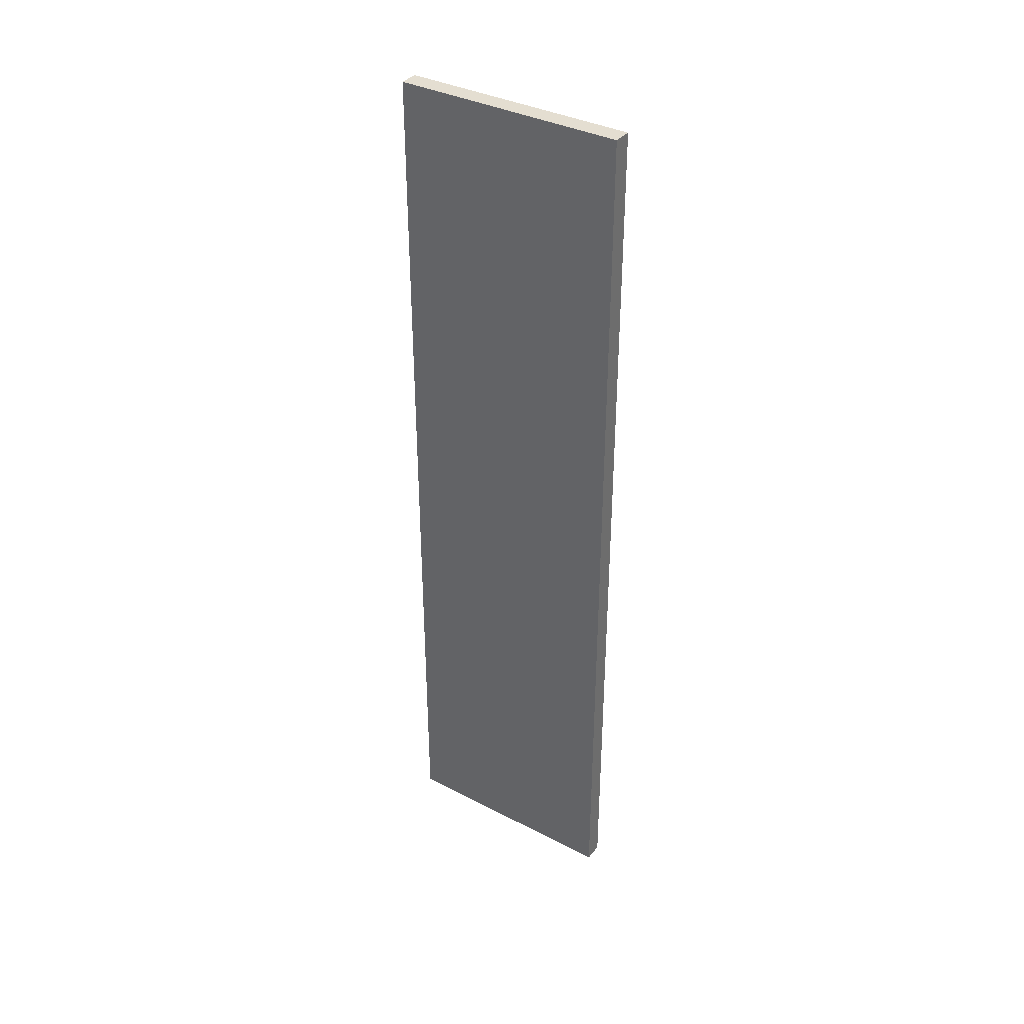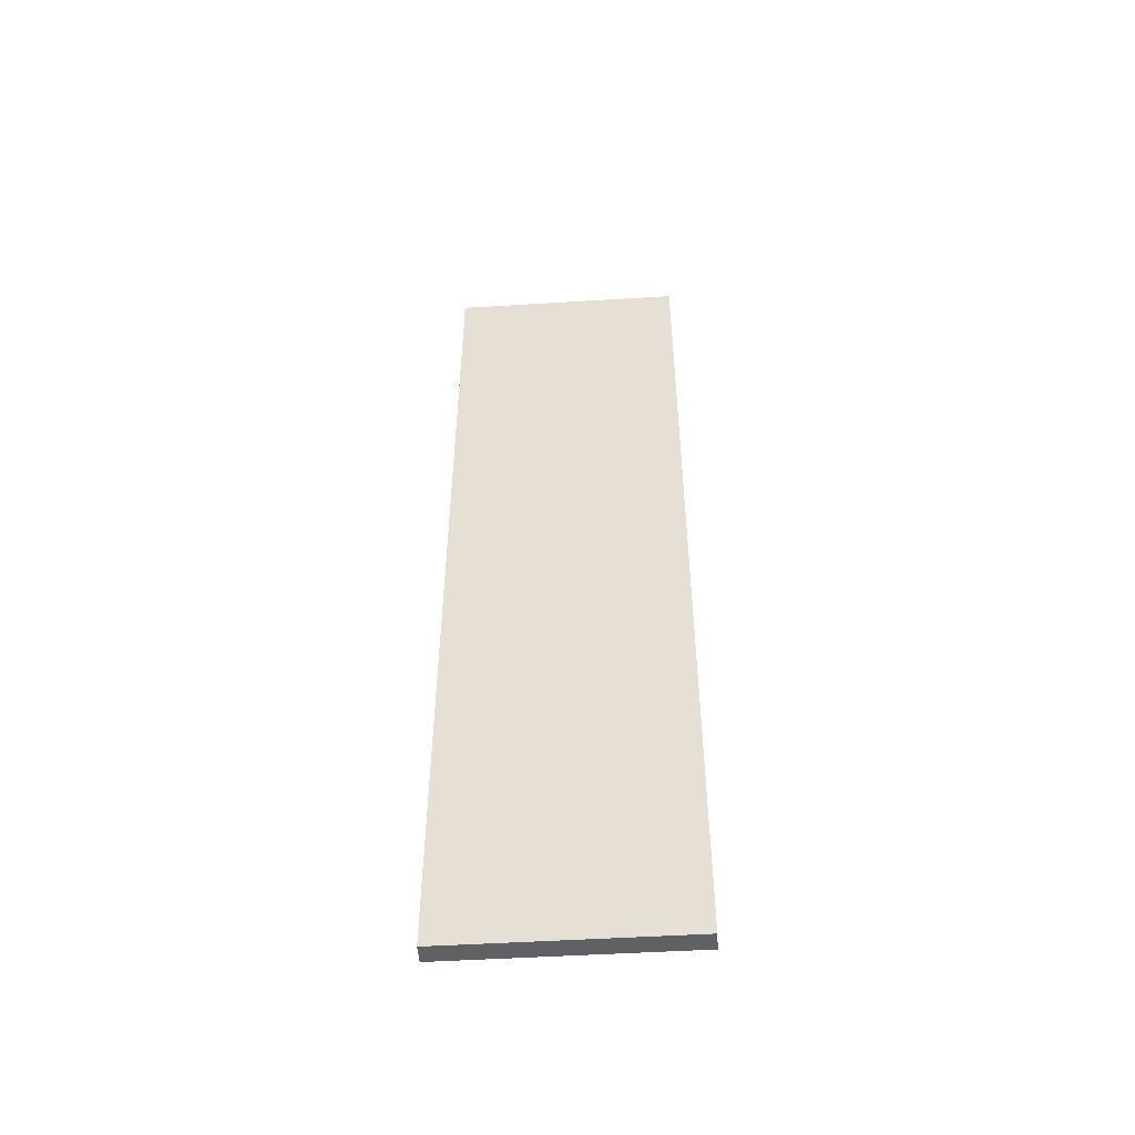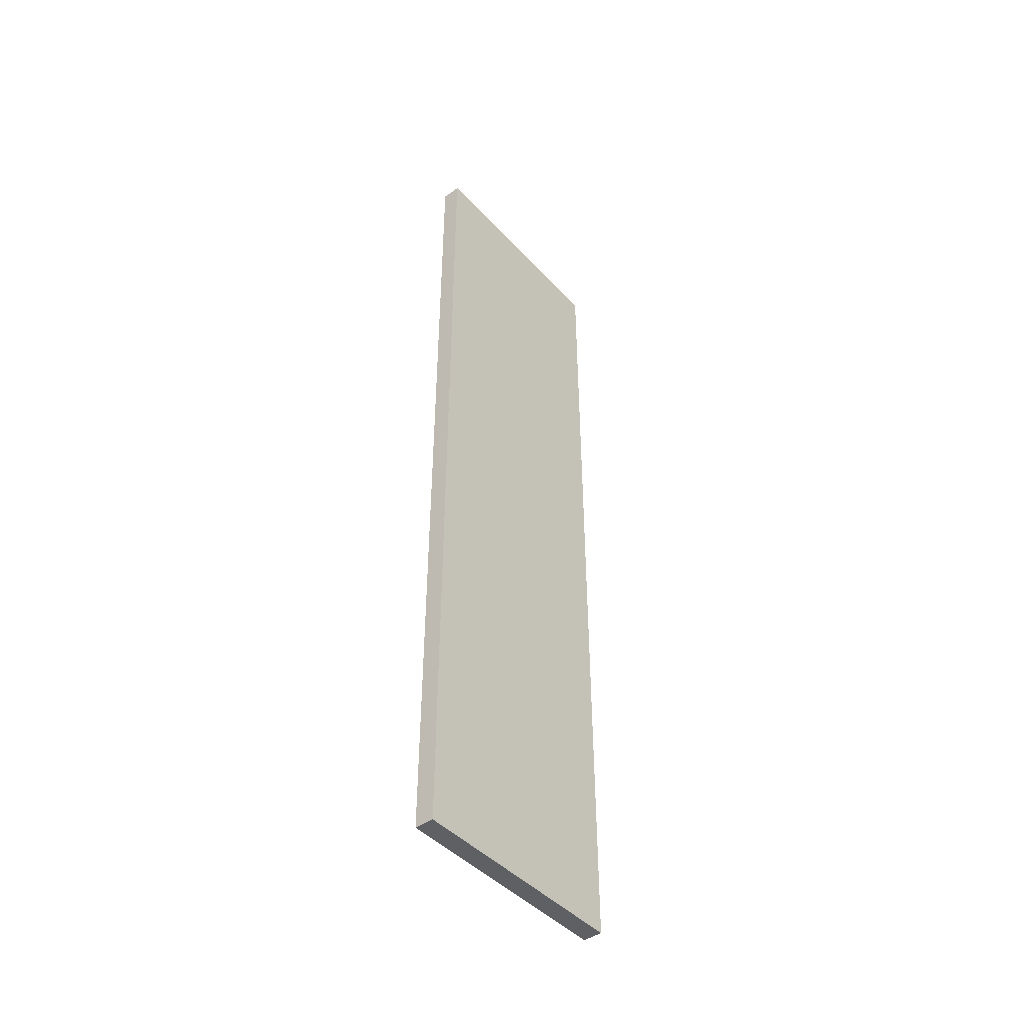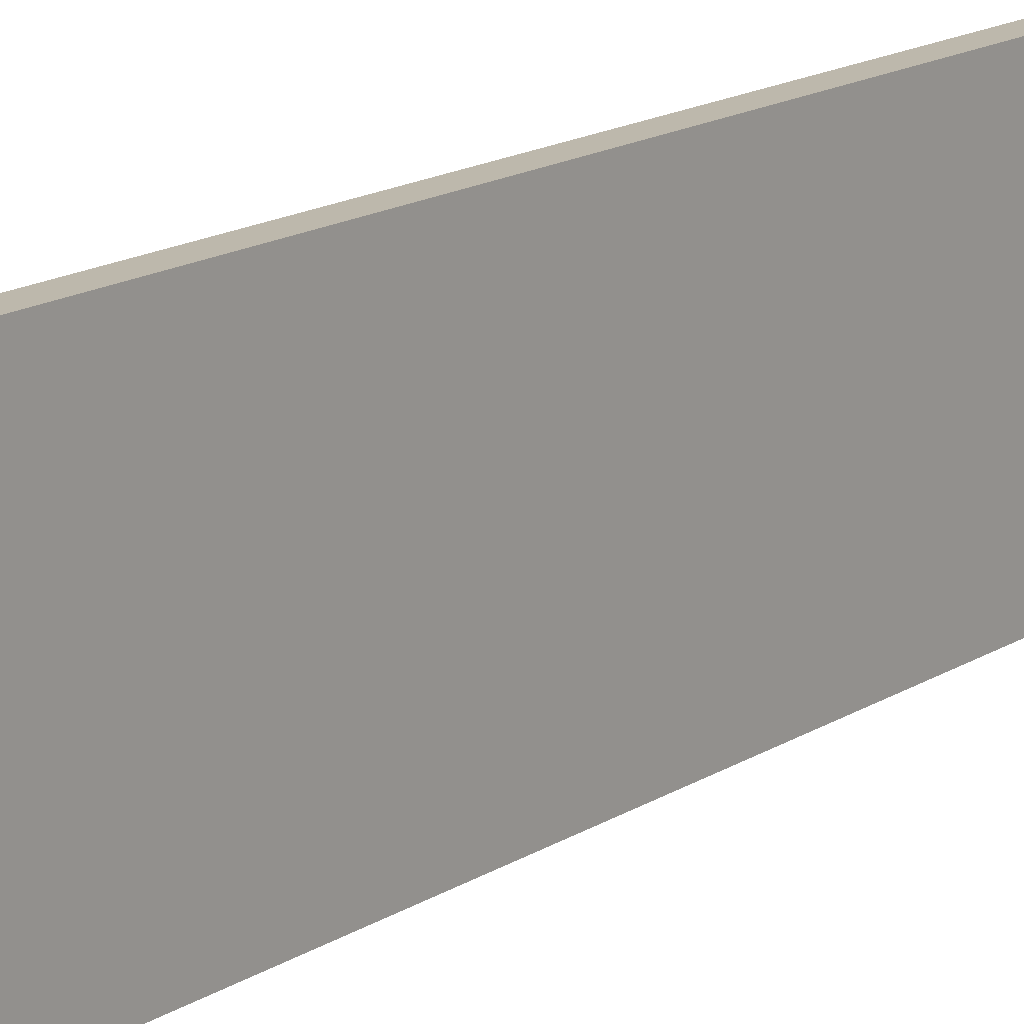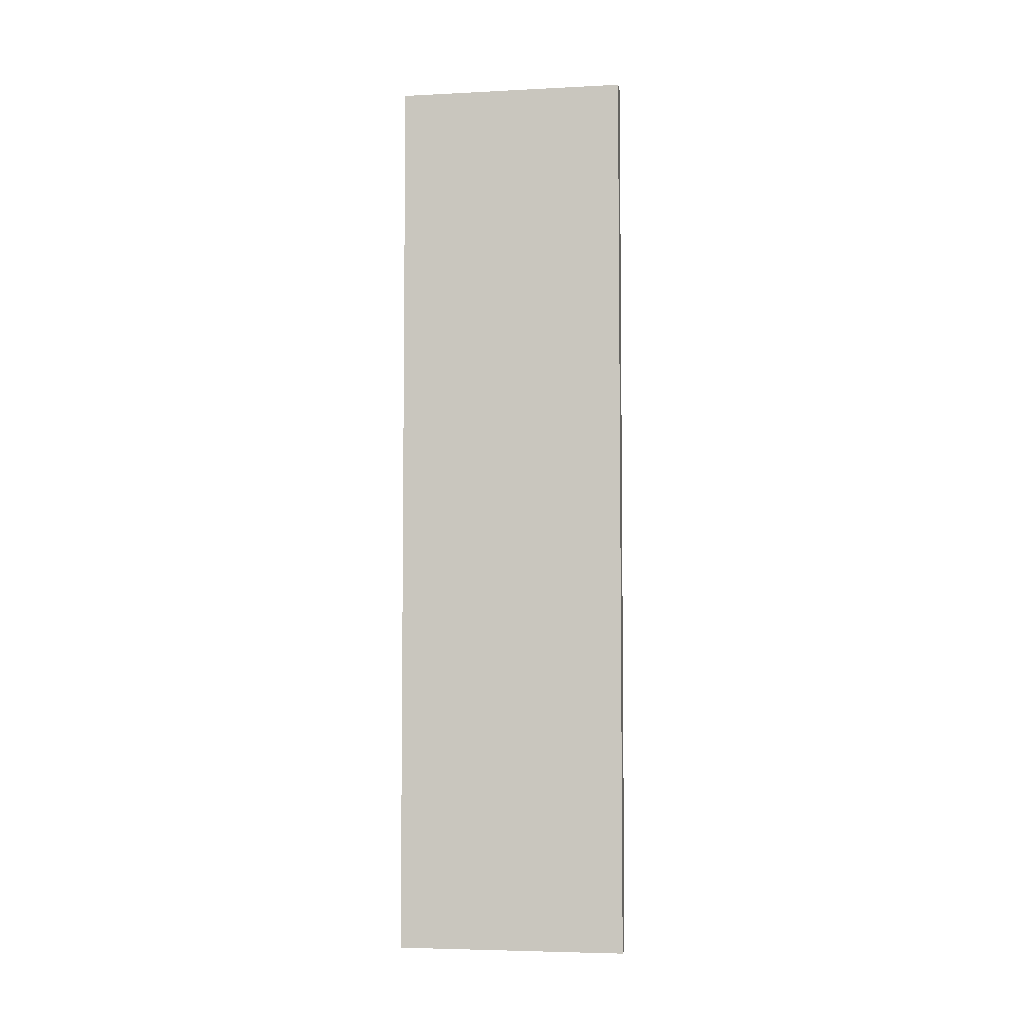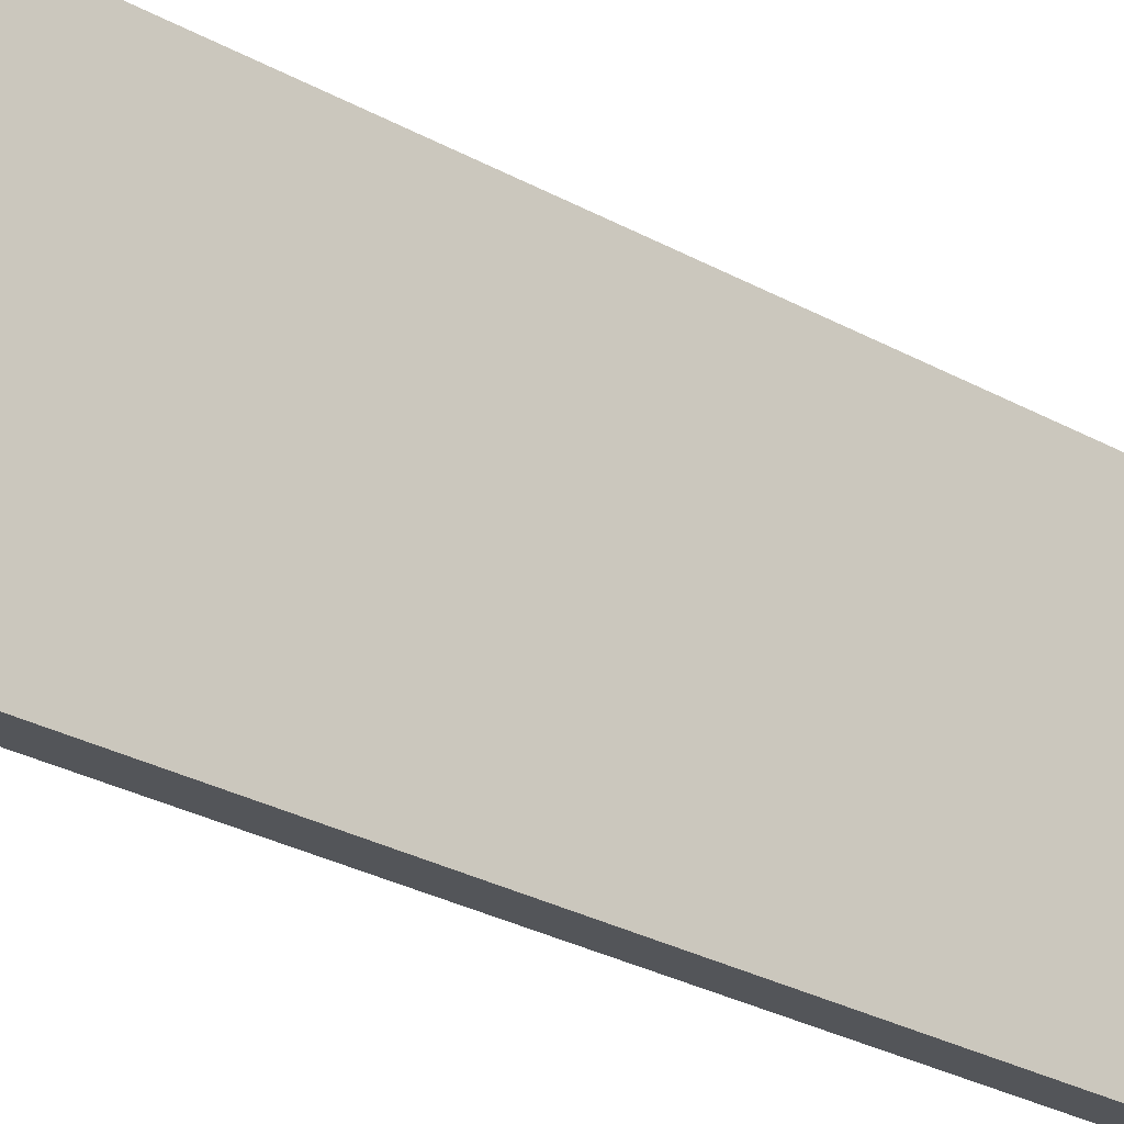
<metadata>
{"format":"obj","ext":"obj","renderer":"f3d","projection":"perspective","resolution":1024,"background":"white","views":[{"elev":36.5,"azim":123.9,"up":"+Z"},{"elev":-49.7,"azim":-86.1,"up":"+Z"},{"elev":-44.7,"azim":-140.7,"up":"+Z"},{"elev":14.9,"azim":36.0,"up":"+Y"},{"elev":-4.9,"azim":99.1,"up":"+Z"},{"elev":-24.4,"azim":-134.0,"up":"+Y"}]}
</metadata>
<code>
g default
v -11.83 0.795 8.273
v -11.37 0.795 8.273
v -11.83 6.321 8.273
v -11.37 6.321 8.273
v -11.83 6.321 -13.4
v -11.37 6.321 -13.4
v -11.83 0.795 -13.4
v -11.37 0.795 -13.4
g pCube1
f 1 2 4 3
f 3 4 6 5
f 5 6 8 7
f 7 8 2 1
f 2 8 6 4
f 7 1 3 5

</code>
